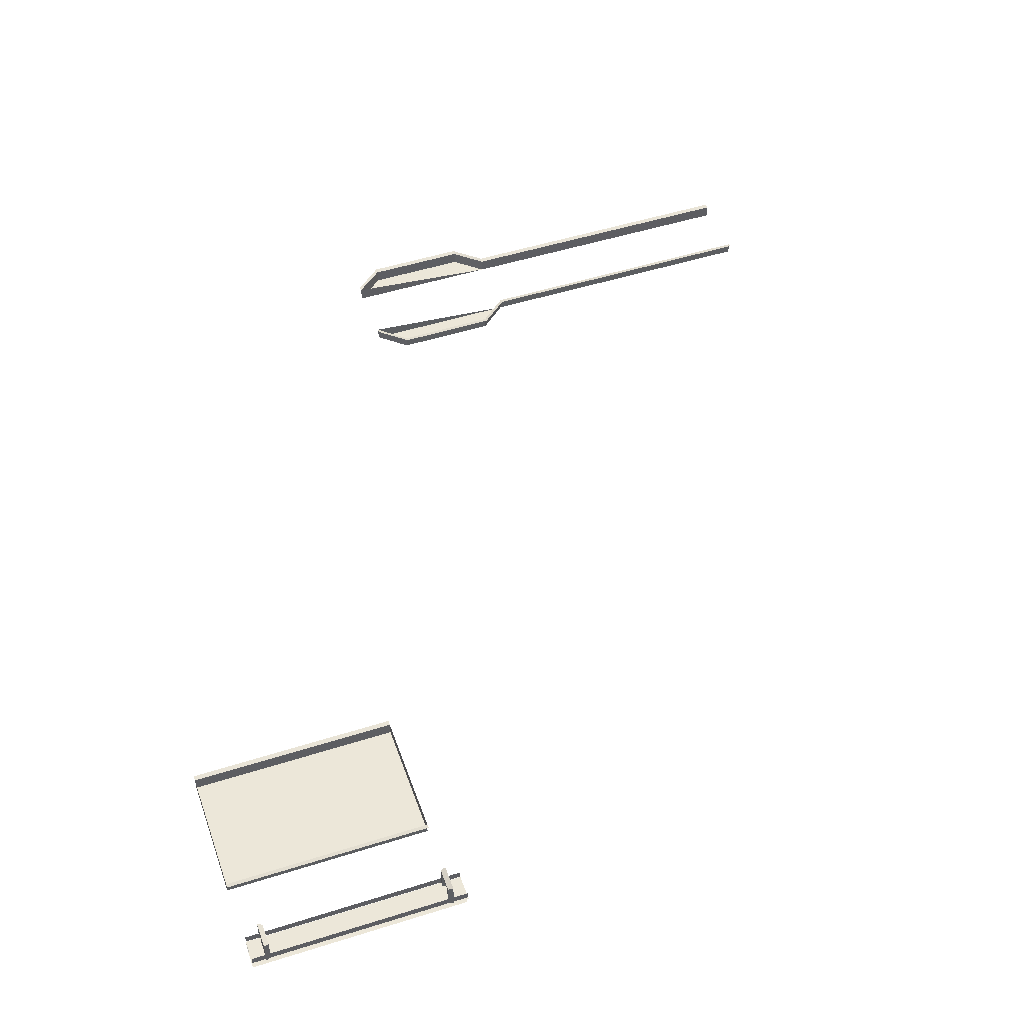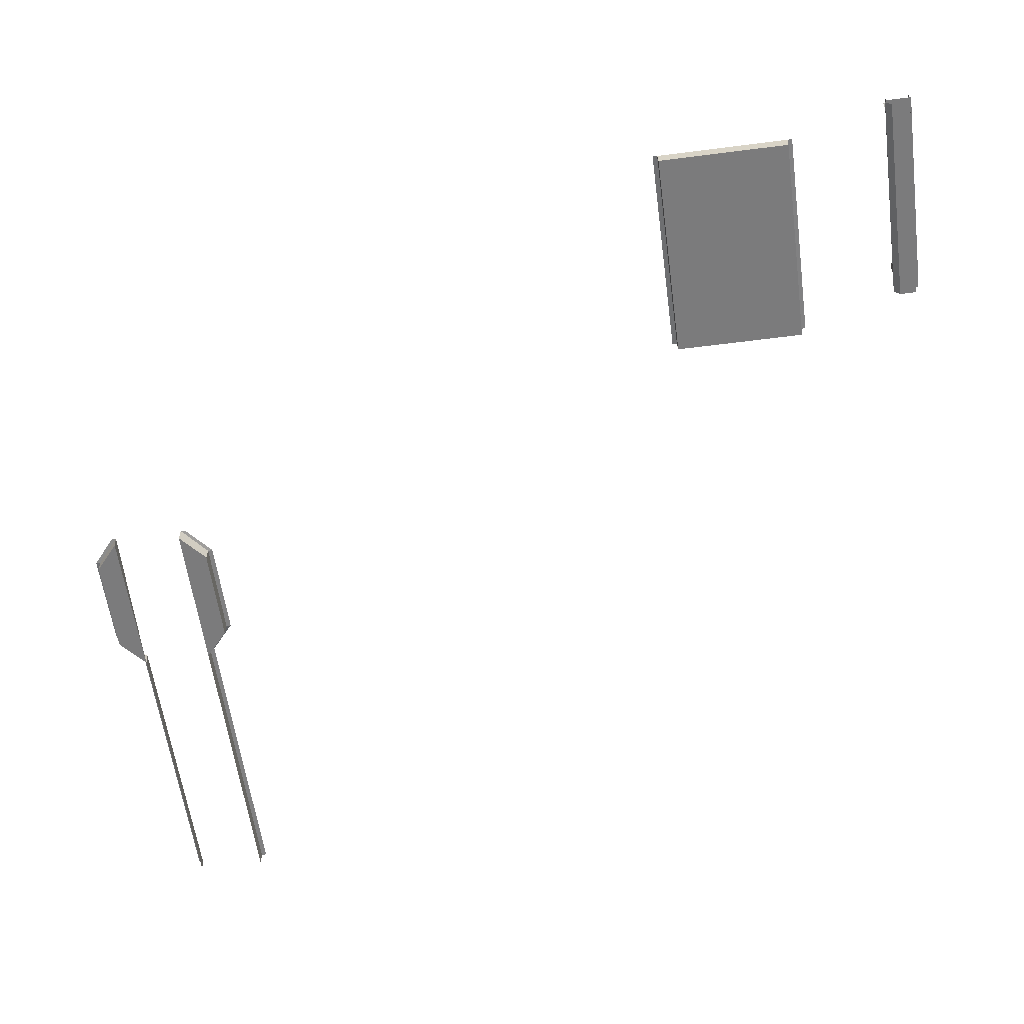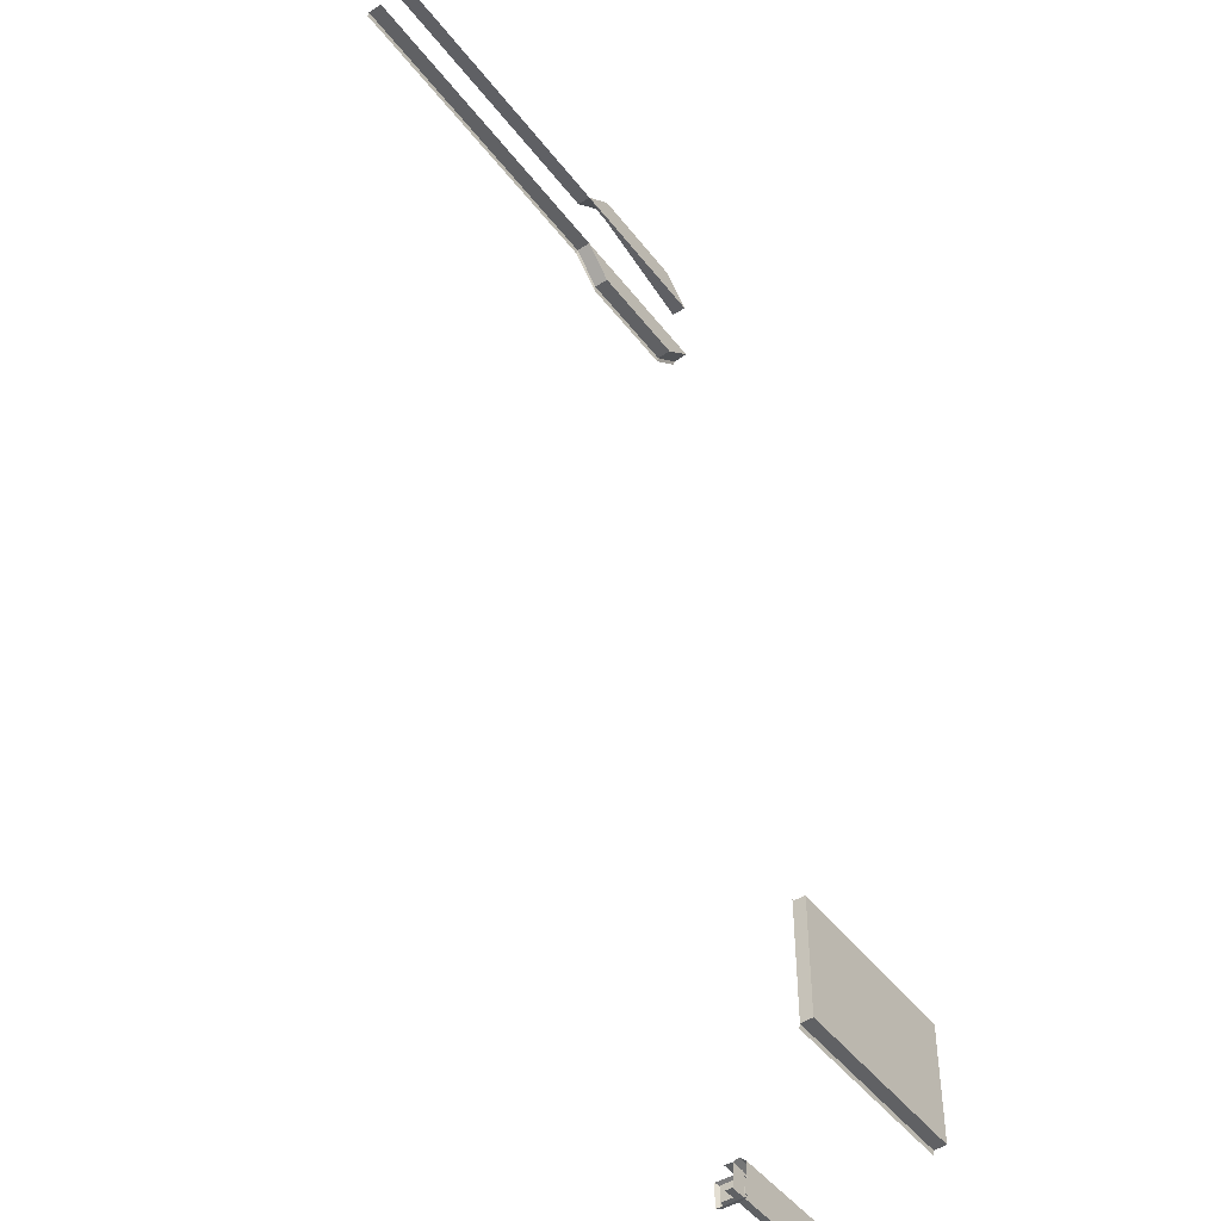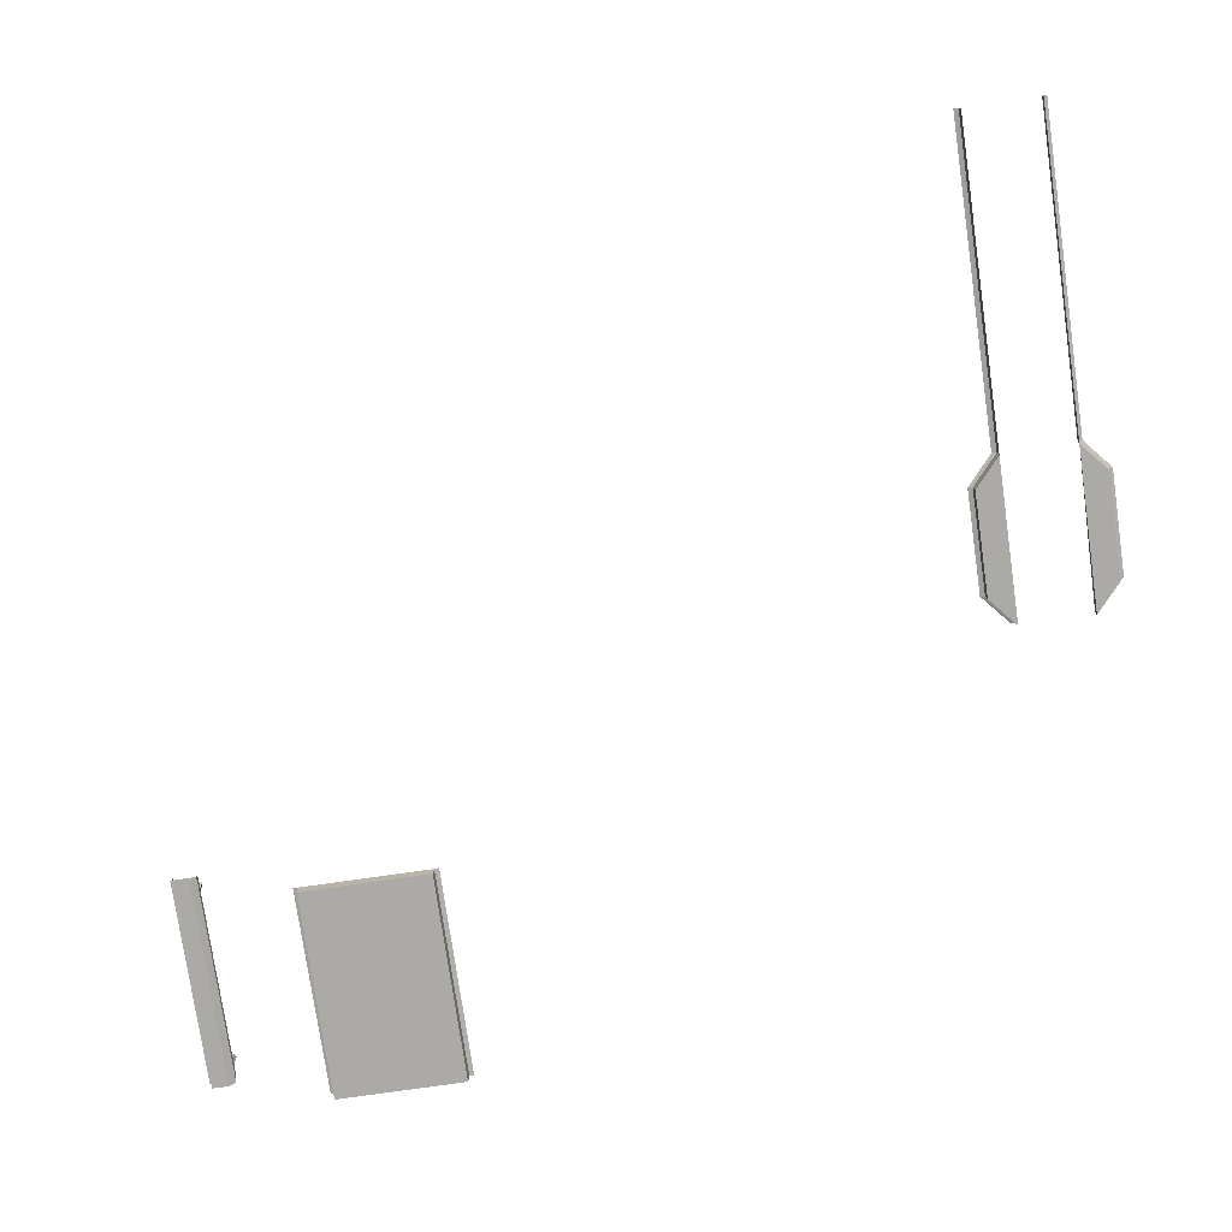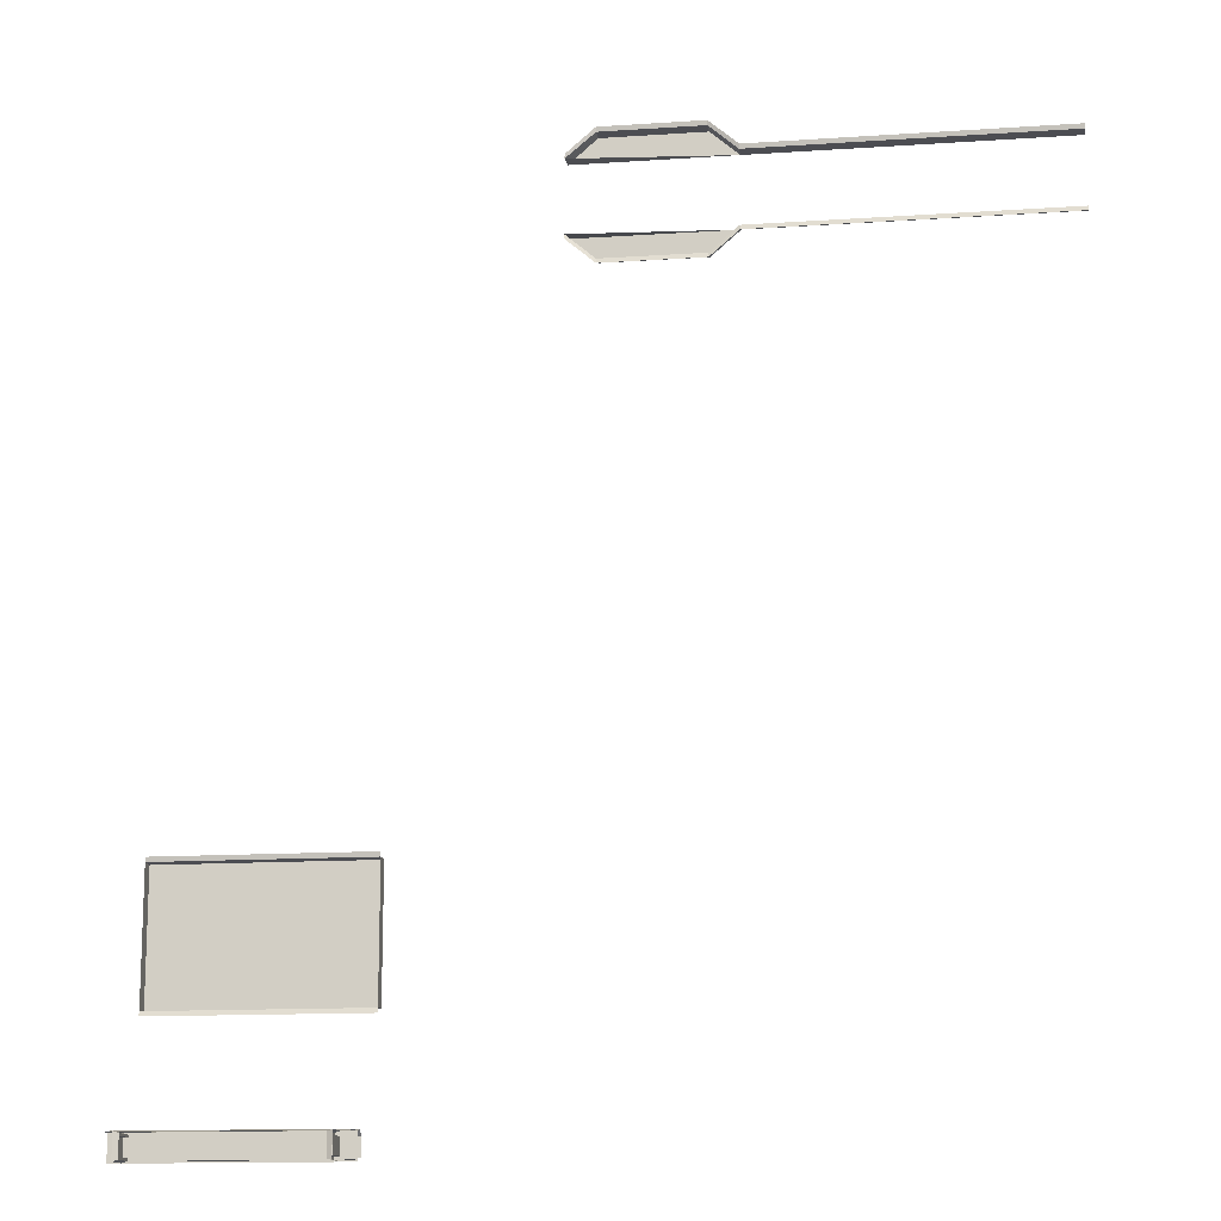
<metadata>
{"format":"obj","ext":"obj","renderer":"f3d","projection":"perspective","resolution":1024,"background":"white","views":[{"elev":50.1,"azim":160.8,"up":"+Y"},{"elev":-58.5,"azim":97.6,"up":"+Y"},{"elev":-46.5,"azim":-54.8,"up":"+Z"},{"elev":-76.0,"azim":-81.8,"up":"+Y"},{"elev":-13.8,"azim":-171.5,"up":"+Z"}]}
</metadata>
<code>
g S04_Inside_C01
v -30.07 1.574 55.8
v -30.14 -5.4e-05 55.87
v -48.16 -5.3e-05 55.87
v -48.16 -5.3e-05 64.03
v -30.14 -5.4e-05 64.03
v -30.07 1.574 64.1
v 11.98 8.531 -34.8
v -12.23 8.531 -34.8
v -12.23 7.777 -35.47
v 11.98 7.777 -35.47
v 11.98 9.219 -37.89
v -12.23 9.219 -37.89
v -12.23 9.219 -35
v 11.98 9.219 -35
v 11.98 9.219 -35
v -12.23 9.219 -35
v -12.23 8.531 -34.8
v 11.98 8.531 -34.8
v -12.23 7.777 -35.47
v -12.23 7.777 -37.42
v 11.98 7.777 -37.42
v 11.98 7.777 -35.47
v 11.98 10.15 -35
v -12.23 10.15 -35
v -12.23 9.281 -35
v 11.98 9.281 -35
v 10.44 11.78 -35.53
v 10.44 11.78 -37.37
v 10.44 9.15 -37.37
v 10.44 9.15 -35.53
v 9.936 12.07 -35.21
v 9.936 11.78 -35.48
v 9.936 9.15 -35.48
v 9.936 9.15 -35.21
v 9.936 12.07 -37.68
v 9.936 11.78 -37.42
v 9.936 9.15 -37.68
v 9.936 9.15 -37.42
v 9.936 9.15 -35.21
v 10.49 9.15 -35.04
v 10.49 12.32 -35.04
v 9.936 12.07 -35.21
v 9.936 12.07 -35.21
v 10.49 12.32 -35.04
v 10.49 12.32 -37.86
v 9.936 12.07 -37.68
v 9.936 12.07 -37.68
v 10.49 12.32 -37.86
v 10.49 9.15 -37.86
v 9.936 9.15 -37.68
v 9.936 11.78 -35.48
v 10.44 11.78 -35.53
v 10.44 9.15 -35.53
v 9.936 9.15 -35.48
v 9.936 9.15 -37.42
v 10.44 9.15 -37.37
v 10.44 11.78 -37.37
v 9.936 11.78 -37.42
v 9.936 11.78 -37.42
v 10.44 11.78 -37.37
v 10.44 11.78 -35.53
v 9.936 11.78 -35.48
v -10.5 11.78 -35.53
v -10.5 9.15 -35.53
v -10.5 9.15 -37.37
v -10.5 11.78 -37.37
v -10 12.07 -35.21
v -10 9.15 -35.21
v -10 9.15 -35.48
v -10 11.78 -35.48
v -10 12.07 -37.68
v -10 11.78 -37.42
v -10 9.15 -37.68
v -10 9.15 -37.42
v -10 9.15 -35.21
v -10 12.07 -35.21
v -10.56 12.32 -35.04
v -10.56 9.15 -35.04
v -10 12.07 -35.21
v -10 12.07 -37.68
v -10.56 12.32 -37.86
v -10.56 12.32 -35.04
v -10 12.07 -37.68
v -10 9.15 -37.68
v -10.56 9.15 -37.86
v -10.56 12.32 -37.86
v -10 11.78 -35.48
v -10 9.15 -35.48
v -10.5 9.15 -35.53
v -10.5 11.78 -35.53
v -10 9.15 -37.42
v -10 11.78 -37.42
v -10.5 11.78 -37.37
v -10.5 9.15 -37.37
v -10 11.78 -37.42
v -10 11.78 -35.48
v -10.5 11.78 -35.53
v -10.5 11.78 -37.37
v 11.98 10.15 -37.72
v -12.23 10.15 -37.72
v -12.23 9.281 -37.72
v 11.98 9.281 -37.72
v 11.86 -5.3e-05 -8.175
v 11.86 -5.3e-05 -22.78
v -12.09 -4.7e-05 -22.78
v -12.09 -4.7e-05 -8.175
v 11.86 -5.3e-05 -22.78
v 11.86 1.482 -22.84
v -12.09 1.482 -22.84
v -12.09 -4.7e-05 -22.78
v 11.86 1.6 -23.36
v -12.09 1.6 -23.36
v -12.09 1.482 -22.84
v 11.86 1.482 -22.84
v 11.86 -5.3e-05 -8.175
v -12.09 -4.7e-05 -8.175
v -12.09 1.482 -8.108
v 11.86 1.482 -8.108
v 11.86 1.6 -7.59
v 11.86 1.482 -8.108
v -12.09 1.482 -8.108
v -12.09 1.6 -7.59
v -33.36 -5.4e-05 53.07
v -44.93 -5.3e-05 53.07
v -48.16 -5.3e-05 55.87
v -30.14 -5.4e-05 55.87
v -30.14 -5.4e-05 64.03
v -48.16 -5.3e-05 64.03
v -44.93 -5.3e-05 66.82
v -33.36 -5.4e-05 66.82
v -33.36 -5.4e-05 53.07
v -33.36 1.482 53
v -44.93 1.482 53
v -44.93 -5.3e-05 53.07
v -33.36 1.6 52.48
v -44.93 1.6 52.48
v -44.93 1.482 53
v -33.36 1.482 53
v -33.36 -5.4e-05 53.07
v -30.14 -5.4e-05 55.87
v -30.07 1.574 55.8
v -33.36 1.482 53
v -33.36 1.6 52.48
v -33.36 1.482 53
v -30.07 1.574 55.8
v -30.1 1.6 55.29
v -48.16 -5.3e-05 55.87
v -48.16 1.482 55.8
v -83.1 1.482 55.8
v -83.1 -4.7e-05 55.87
v -44.93 -5.3e-05 53.07
v -44.93 1.482 53
v -48.16 1.482 55.8
v -48.16 -5.3e-05 55.87
v -48.2 1.6 55.29
v -83.1 1.6 55.29
v -83.1 1.482 55.8
v -48.16 1.482 55.8
v -44.93 1.6 52.48
v -48.2 1.6 55.29
v -48.16 1.482 55.8
v -44.93 1.482 53
v -33.36 -5.4e-05 66.82
v -44.93 -5.3e-05 66.82
v -44.93 1.482 66.9
v -33.36 1.482 66.9
v -33.36 1.6 67.42
v -33.36 1.482 66.9
v -44.93 1.482 66.9
v -44.93 1.6 67.42
v -33.36 -5.4e-05 66.82
v -33.36 1.482 66.9
v -30.07 1.574 64.1
v -30.14 -5.4e-05 64.03
v -33.36 1.6 67.42
v -30.1 1.6 64.61
v -30.07 1.574 64.1
v -33.36 1.482 66.9
v -48.16 -5.3e-05 64.03
v -83.1 -4.7e-05 64.03
v -83.1 1.482 64.1
v -48.16 1.482 64.1
v -44.93 -5.3e-05 66.82
v -48.16 -5.3e-05 64.03
v -48.16 1.482 64.1
v -44.93 1.482 66.9
v -48.2 1.6 64.61
v -48.16 1.482 64.1
v -83.1 1.482 64.1
v -83.1 1.6 64.61
v -44.93 1.6 67.42
v -44.93 1.482 66.9
v -48.16 1.482 64.1
v -48.2 1.6 64.61
v -12.09 1.482 -22.84
v -12.09 1.482 -8.108
v -12.09 -4.7e-05 -8.141
v -12.09 -4.7e-05 -22.78
v 11.86 -5.3e-05 -22.78
v 11.86 -5.3e-05 -8.141
v 11.86 1.482 -8.108
v 11.86 1.482 -22.84
f 1 2 3
f 4 5 6
f 7 8 9
f 7 9 10
f 11 12 13
f 11 13 14
f 15 16 17
f 15 17 18
f 19 20 21
f 19 21 22
f 23 24 25
f 23 25 26
f 27 28 29
f 27 29 30
f 31 32 33
f 31 33 34
f 35 32 31
f 35 36 32
f 37 36 35
f 37 38 36
f 39 40 41
f 39 41 42
f 43 44 45
f 43 45 46
f 47 48 49
f 47 49 50
f 51 52 53
f 51 53 54
f 55 56 57
f 55 57 58
f 59 60 61
f 59 61 62
f 63 64 65
f 63 65 66
f 67 68 69
f 67 69 70
f 71 67 70
f 71 70 72
f 73 71 72
f 73 72 74
f 75 76 77
f 75 77 78
f 79 80 81
f 79 81 82
f 83 84 85
f 83 85 86
f 87 88 89
f 87 89 90
f 91 92 93
f 91 93 94
f 95 96 97
f 95 97 98
f 99 100 101
f 99 101 102
f 103 104 105
f 103 105 106
f 107 108 109
f 107 109 110
f 111 112 113
f 111 113 114
f 115 116 117
f 115 117 118
f 119 120 121
f 119 121 122
f 123 124 125
f 123 125 126
f 127 128 129
f 127 129 130
f 131 132 133
f 131 133 134
f 135 136 137
f 135 137 138
f 139 140 141
f 139 141 142
f 143 144 145
f 143 145 146
f 147 148 149
f 147 149 150
f 151 152 153
f 151 153 154
f 155 156 157
f 155 157 158
f 159 160 161
f 159 161 162
f 163 164 165
f 163 165 166
f 167 168 169
f 167 169 170
f 171 172 173
f 171 173 174
f 175 176 177
f 175 177 178
f 179 180 181
f 179 181 182
f 183 184 185
f 183 185 186
f 187 188 189
f 187 189 190
f 191 192 193
f 191 193 194
f 195 196 197
f 195 197 198
f 199 200 201
f 199 201 202

</code>
